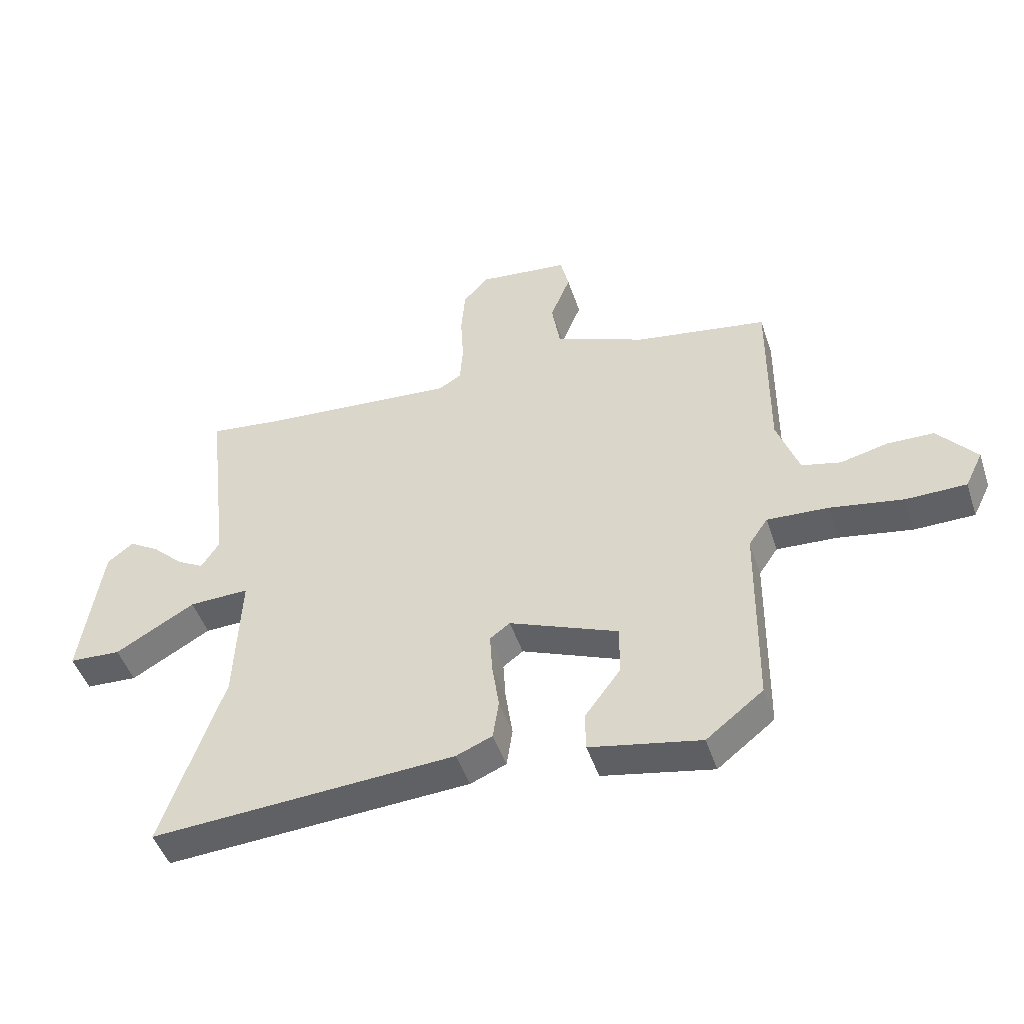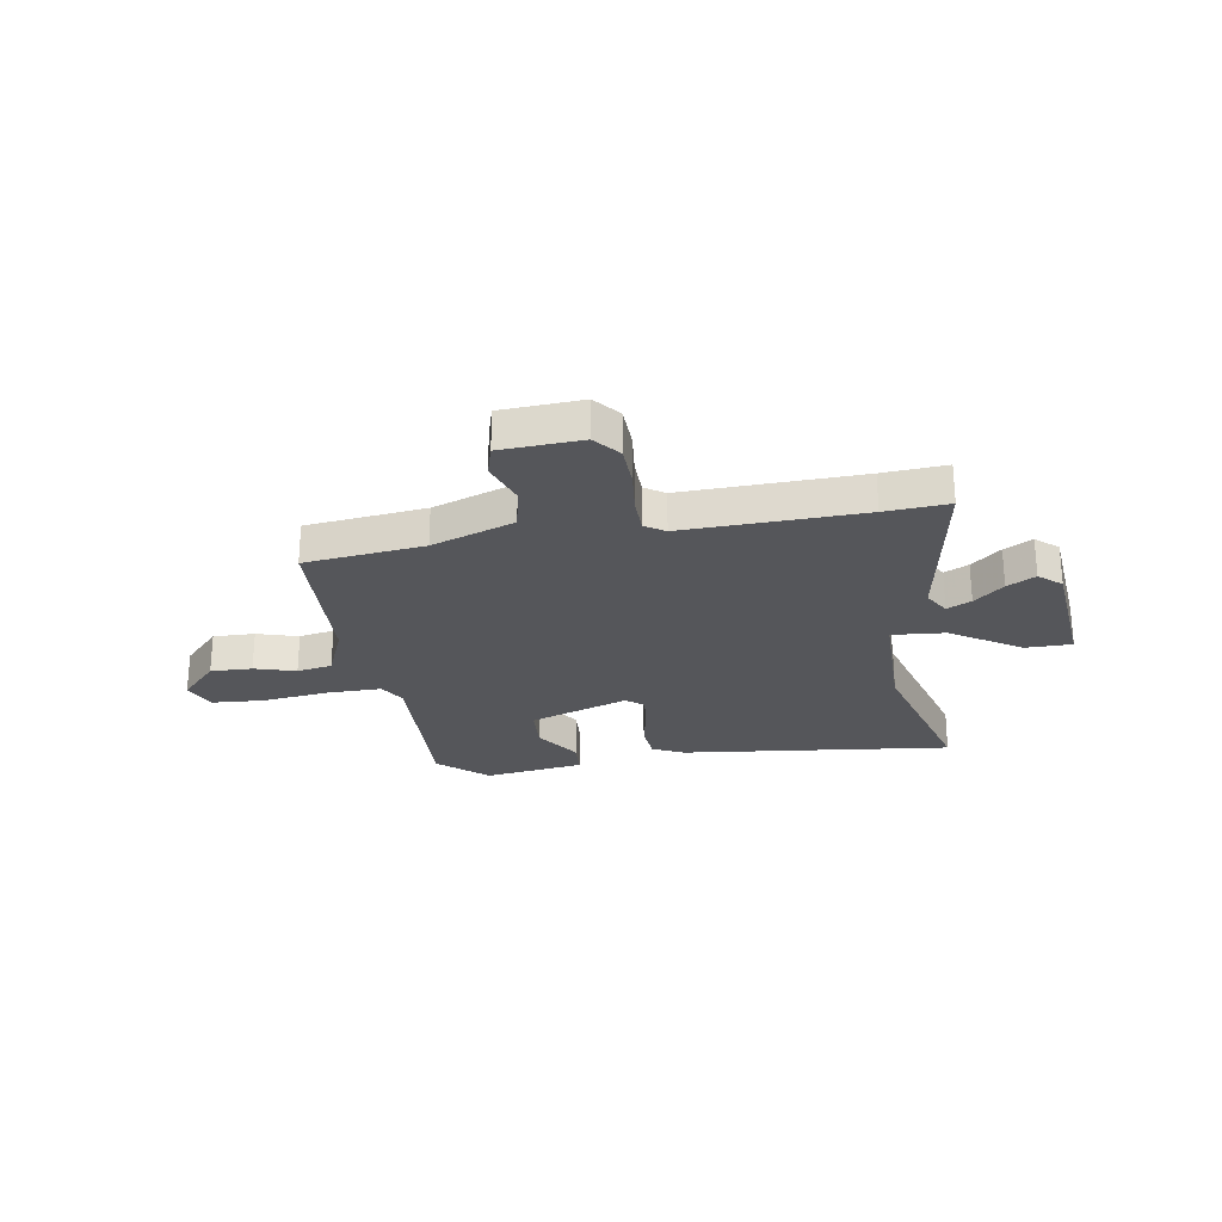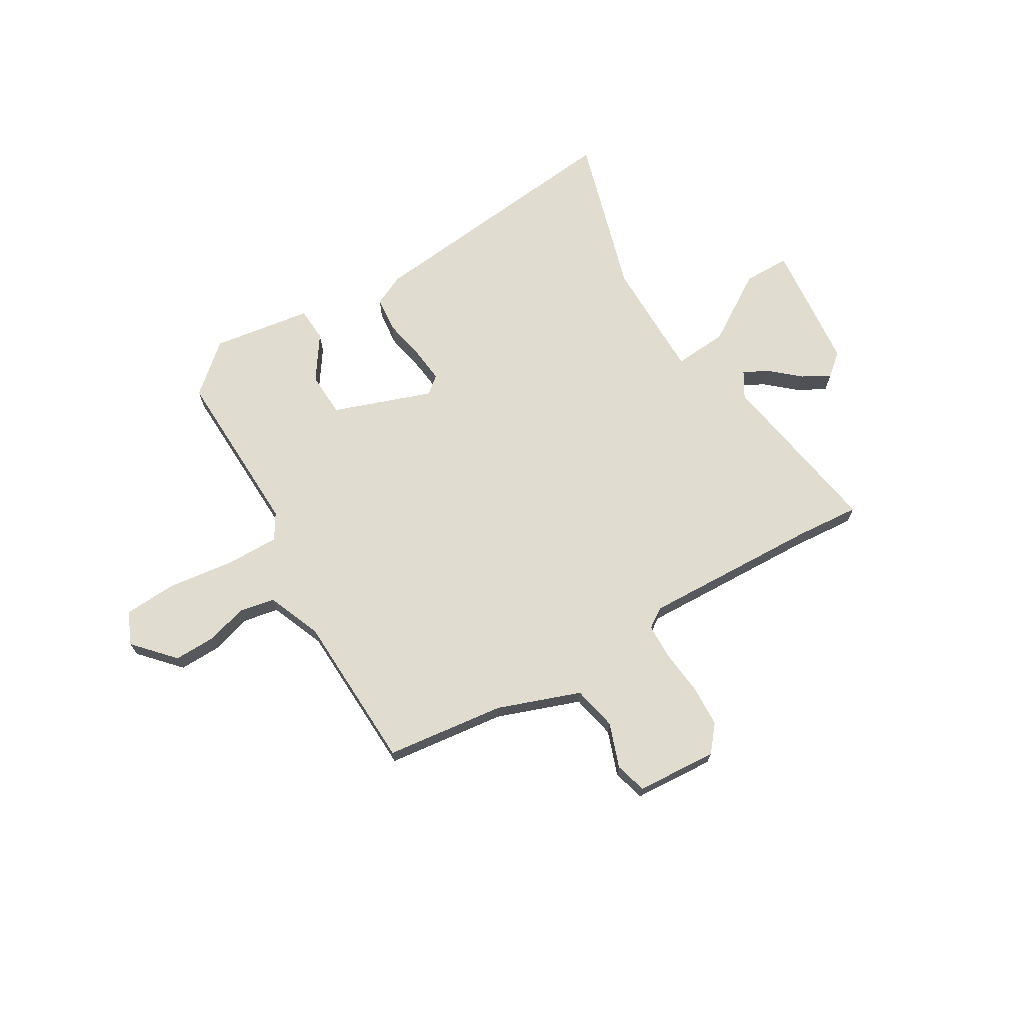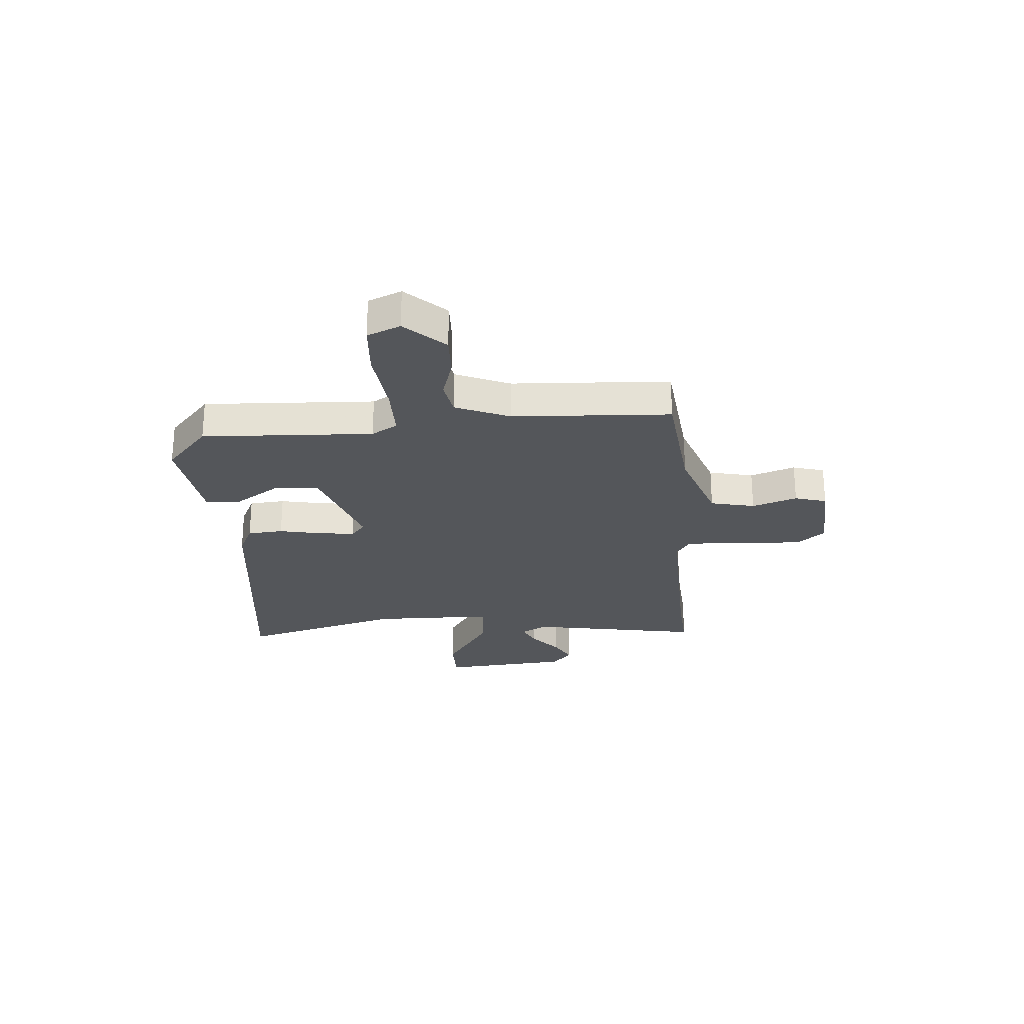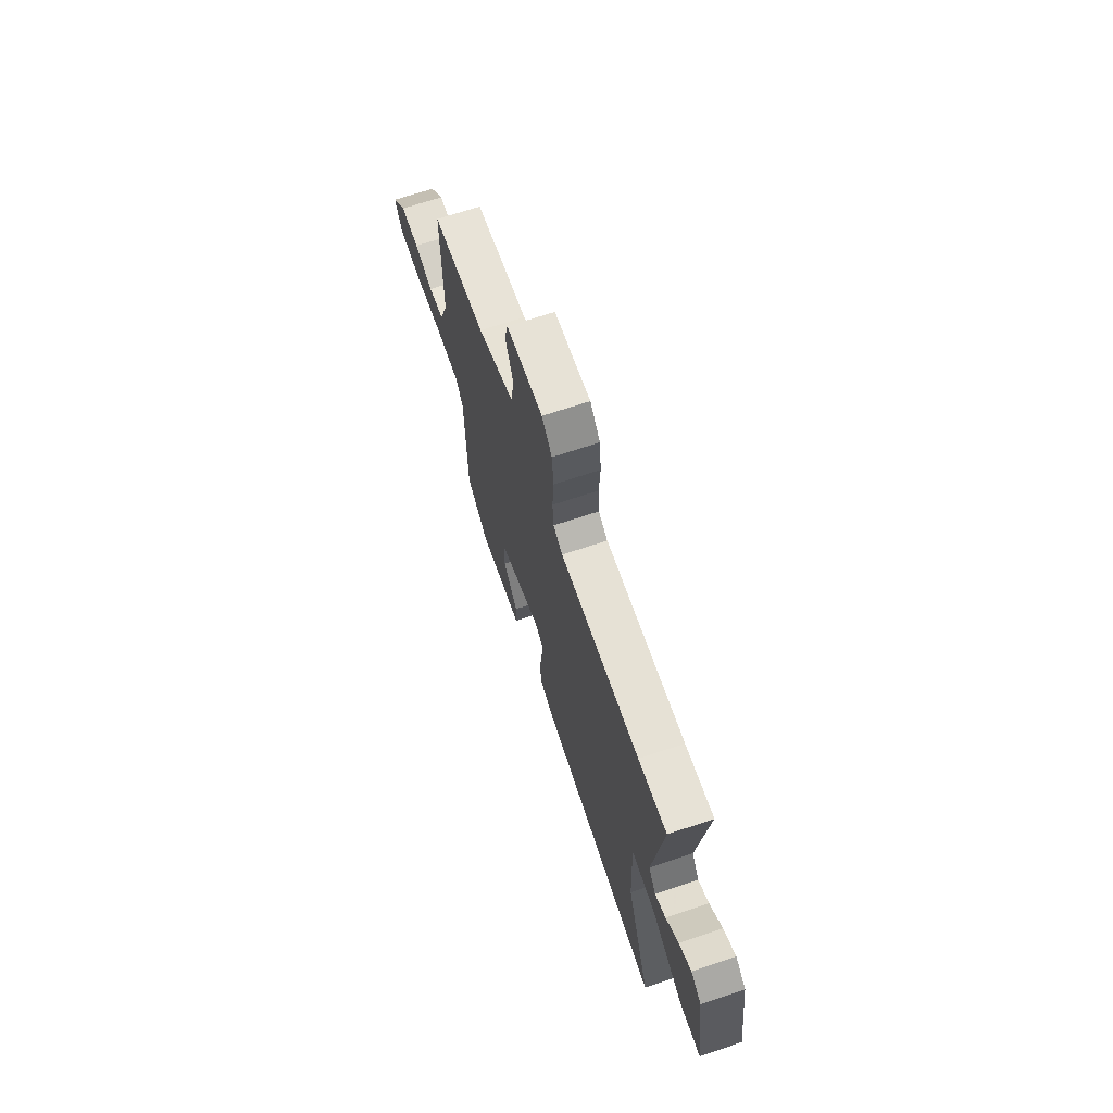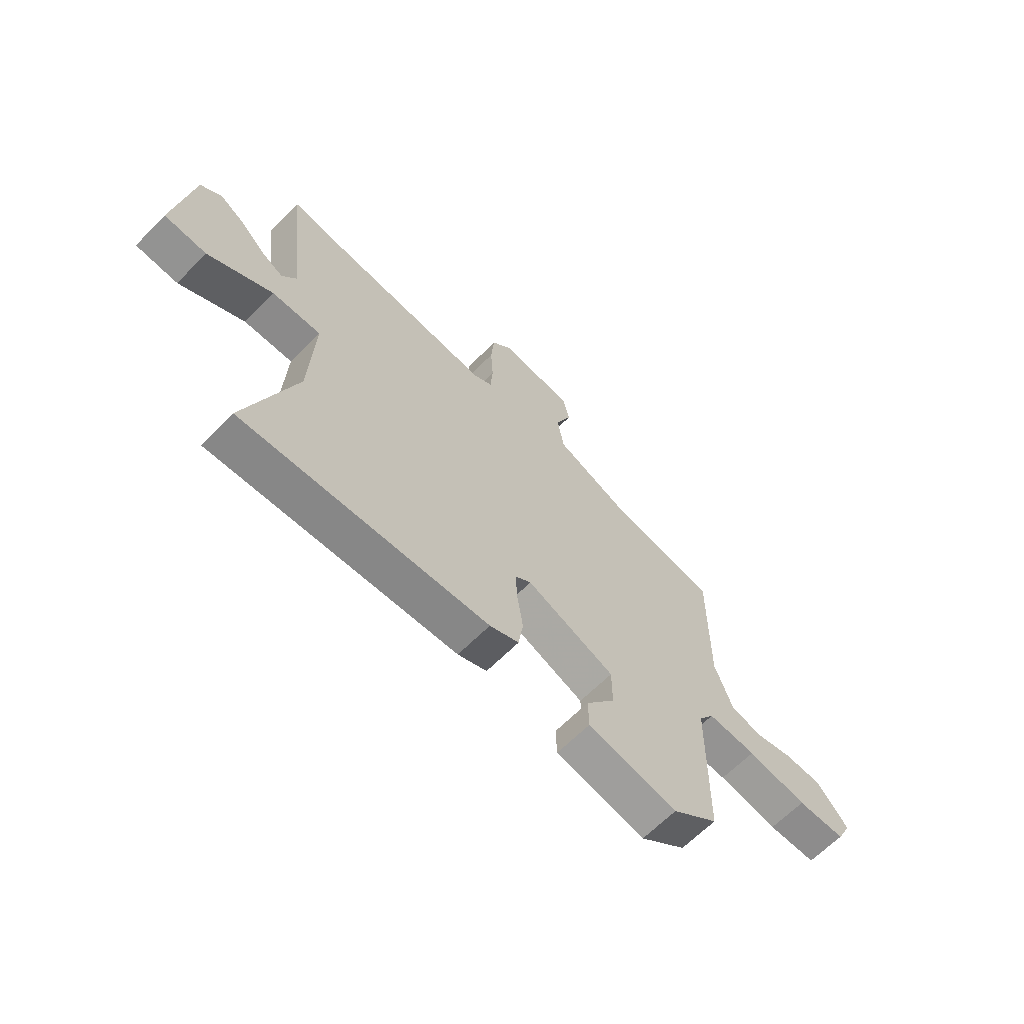
<metadata>
{"format":"obj","ext":"obj","renderer":"f3d","projection":"perspective","resolution":1024,"background":"white","views":[{"elev":-47.6,"azim":-161.9,"up":"+Z"},{"elev":-26.0,"azim":6.3,"up":"+Y"},{"elev":69.7,"azim":-33.3,"up":"+Y"},{"elev":-25.7,"azim":-88.9,"up":"+Y"},{"elev":68.6,"azim":71.5,"up":"+Z"},{"elev":-64.7,"azim":135.4,"up":"+Z"}]}
</metadata>
<code>
v -0.516 0.07 0.419
v -0.291 0.07 0.457
v -0.137 0.07 0.521
v -0.123 0.07 0.606
v -0.157 0.07 0.689
v -0.143 0.07 0.75
v 0.01 0.07 0.767
v 0.053 0.07 0.72
v 0.06 0.07 0.64
v 0.055 0.07 0.554
v 0.06 0.07 0.487
v 0.099 0.07 0.464
v 0.436 0.07 0.492
v 0.556 0.07 0.507
v 0.517 0.07 0.176
v 0.548 0.07 0.129
v 0.593 0.07 0.154
v 0.646 0.07 0.205
v 0.698 0.07 0.237
v 0.742 0.07 0.203
v 0.777 0.07 -0.04
v 0.689 0.07 -0.045
v 0.554 0.07 0.032
v 0.452 0.07 0.035
v 0.462 0.07 -0.194
v 0.565 0.07 -0.495
v 0.05 0.07 -0.464
v -0.011 0.07 -0.439
v -0.021 0.07 -0.372
v -0.009 0.07 -0.29
v -0.005 0.07 -0.223
v -0.039 0.07 -0.198
v -0.223 0.07 -0.273
v -0.223 0.07 -0.358
v -0.162 0.07 -0.44
v -0.163 0.07 -0.505
v -0.35 0.07 -0.542
v -0.446 0.07 -0.467
v -0.45 0.07 -0.143
v -0.482 0.07 -0.096
v -0.584 0.07 -0.102
v -0.709 0.07 -0.124
v -0.81 0.07 -0.123
v -0.84 0.07 -0.062
v -0.775 0.07 0.016
v -0.696 0.07 0.018
v -0.617 0.07 -0.001
v -0.551 0.07 0.015
v -0.514 0.07 0.12
v -0.516 0 0.419
v -0.291 0 0.457
v -0.137 0 0.521
v -0.123 0 0.606
v -0.157 0 0.689
v -0.143 0 0.75
v 0.01 0 0.767
v 0.053 0 0.72
v 0.06 0 0.64
v 0.055 0 0.554
v 0.06 0 0.487
v 0.099 0 0.464
v 0.436 0 0.492
v 0.556 0 0.507
v 0.517 0 0.176
v 0.548 0 0.129
v 0.593 0 0.154
v 0.646 0 0.205
v 0.698 0 0.237
v 0.742 0 0.203
v 0.777 0 -0.04
v 0.689 0 -0.045
v 0.554 0 0.032
v 0.452 0 0.035
v 0.462 0 -0.194
v 0.565 0 -0.495
v 0.05 0 -0.464
v -0.011 0 -0.439
v -0.021 0 -0.372
v -0.009 0 -0.29
v -0.005 0 -0.223
v -0.039 0 -0.198
v -0.223 0 -0.273
v -0.223 0 -0.358
v -0.162 0 -0.44
v -0.163 0 -0.505
v -0.35 0 -0.542
v -0.446 0 -0.467
v -0.45 0 -0.143
v -0.482 0 -0.096
v -0.584 0 -0.102
v -0.709 0 -0.124
v -0.81 0 -0.123
v -0.84 0 -0.062
v -0.775 0 0.016
v -0.696 0 0.018
v -0.617 0 -0.001
v -0.551 0 0.015
v -0.514 0 0.12
f 45 46 47
f 44 45 47
f 43 44 47
f 42 43 47
f 41 42 47
f 40 41 47 48
f 39 40 48 49
f 37 38 39
f 36 37 39
f 35 36 39
f 34 35 39
f 49 1 2
f 39 49 2
f 34 39 2
f 33 34 2
f 28 29 30
f 27 28 30
f 26 27 30
f 25 26 30
f 24 25 30 31
f 21 22 23
f 20 21 23
f 19 20 23
f 18 19 23
f 17 18 23
f 16 17 23 24
f 24 31 32
f 16 24 32
f 15 16 32
f 8 9 10
f 7 8 10
f 6 7 10
f 5 6 10
f 4 5 10
f 3 4 10 11
f 2 3 11 12
f 15 32 33
f 14 15 33
f 13 14 33
f 12 13 33
f 2 12 33
f 96 95 94
f 96 94 93
f 96 93 92
f 96 92 91
f 96 91 90
f 97 96 90 89
f 98 97 89 88
f 88 87 86
f 88 86 85
f 88 85 84
f 88 84 83
f 51 50 98
f 51 98 88
f 51 88 83
f 51 83 82
f 79 78 77
f 79 77 76
f 79 76 75
f 79 75 74
f 80 79 74 73
f 72 71 70
f 72 70 69
f 72 69 68
f 72 68 67
f 72 67 66
f 73 72 66 65
f 81 80 73
f 81 73 65
f 81 65 64
f 59 58 57
f 59 57 56
f 59 56 55
f 59 55 54
f 59 54 53
f 60 59 53 52
f 61 60 52 51
f 82 81 64
f 82 64 63
f 82 63 62
f 82 62 61
f 82 61 51
f 1 50 51 2
f 2 51 52 3
f 3 52 53 4
f 4 53 54 5
f 5 54 55 6
f 6 55 56 7
f 7 56 57 8
f 8 57 58 9
f 9 58 59 10
f 10 59 60 11
f 11 60 61 12
f 12 61 62 13
f 13 62 63 14
f 14 63 64 15
f 15 64 65 16
f 16 65 66 17
f 17 66 67 18
f 18 67 68 19
f 19 68 69 20
f 20 69 70 21
f 21 70 71 22
f 22 71 72 23
f 23 72 73 24
f 24 73 74 25
f 25 74 75 26
f 26 75 76 27
f 27 76 77 28
f 28 77 78 29
f 29 78 79 30
f 30 79 80 31
f 31 80 81 32
f 32 81 82 33
f 33 82 83 34
f 34 83 84 35
f 35 84 85 36
f 36 85 86 37
f 37 86 87 38
f 38 87 88 39
f 39 88 89 40
f 40 89 90 41
f 41 90 91 42
f 42 91 92 43
f 43 92 93 44
f 44 93 94 45
f 45 94 95 46
f 46 95 96 47
f 47 96 97 48
f 48 97 98 49
f 49 98 50 1

</code>
